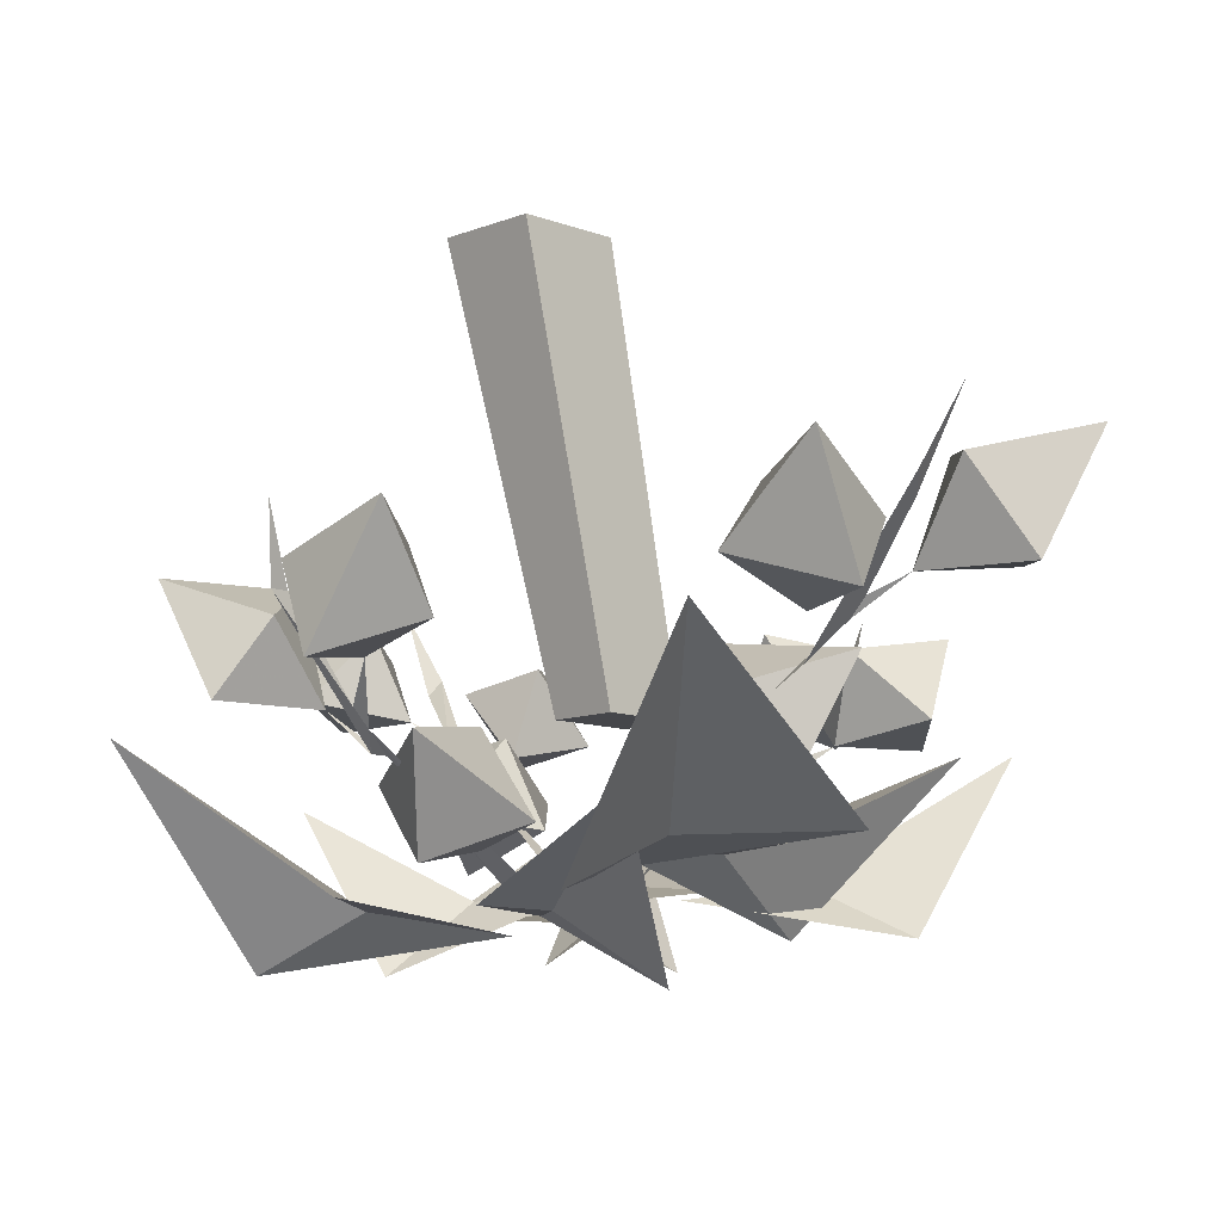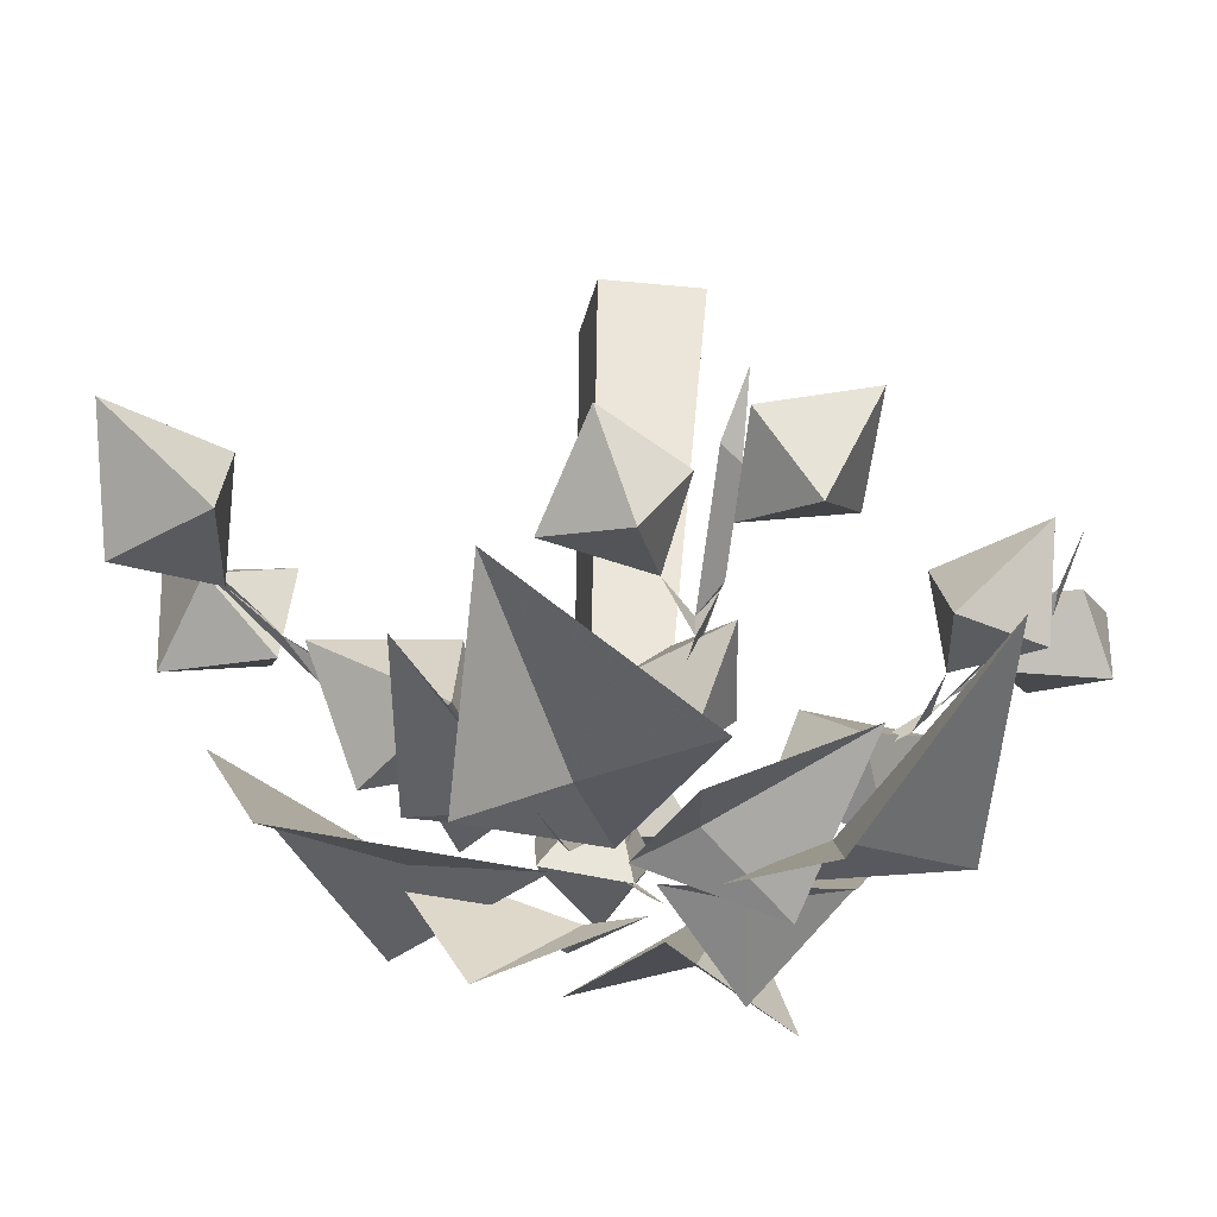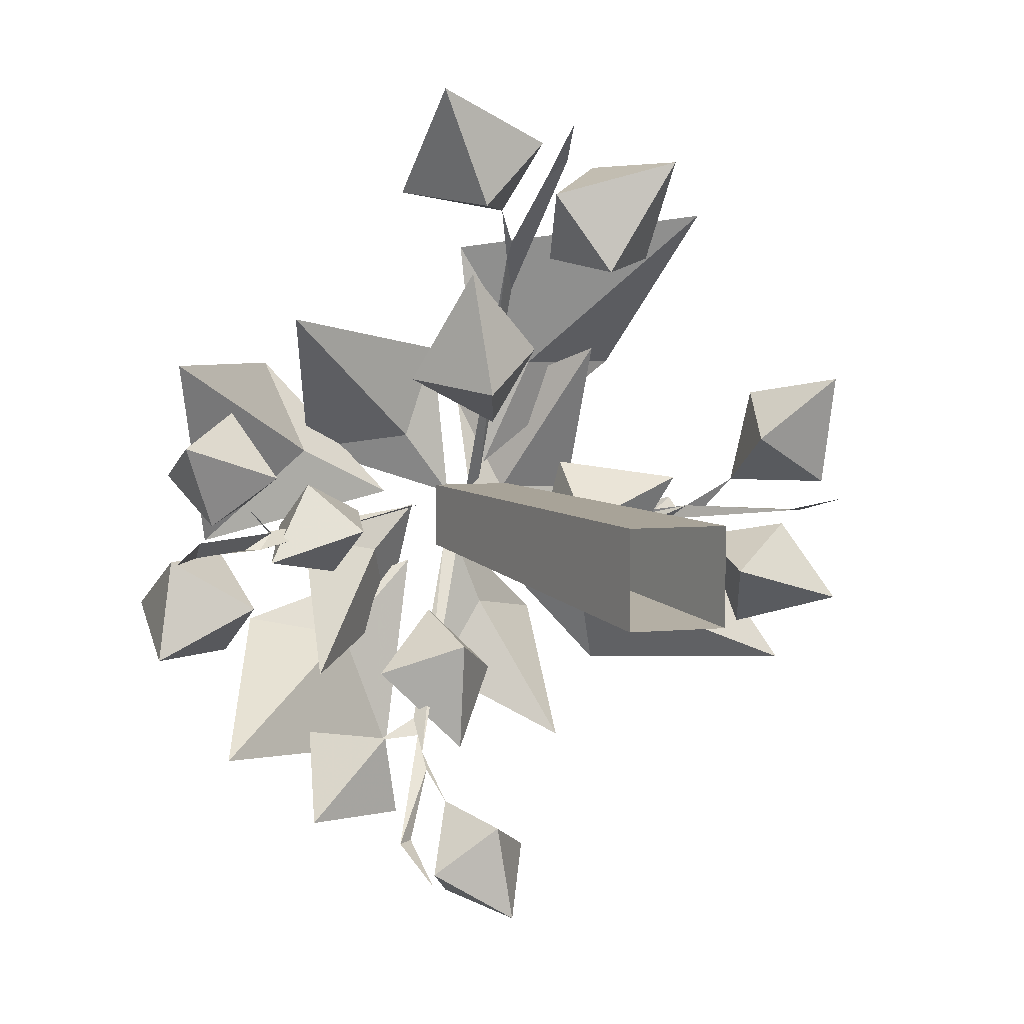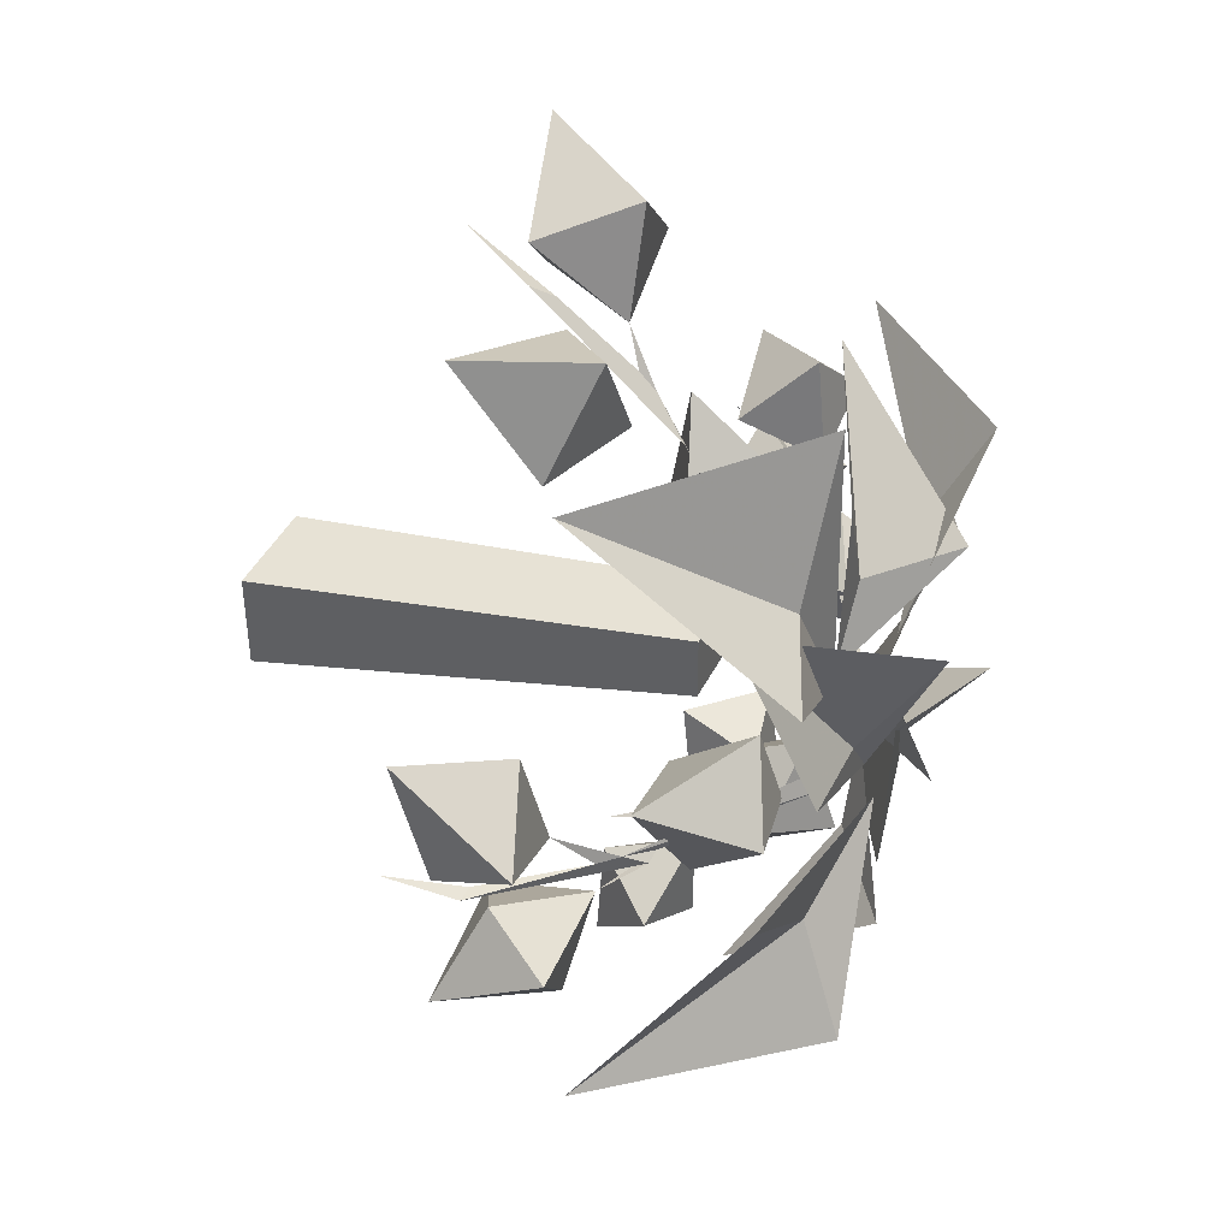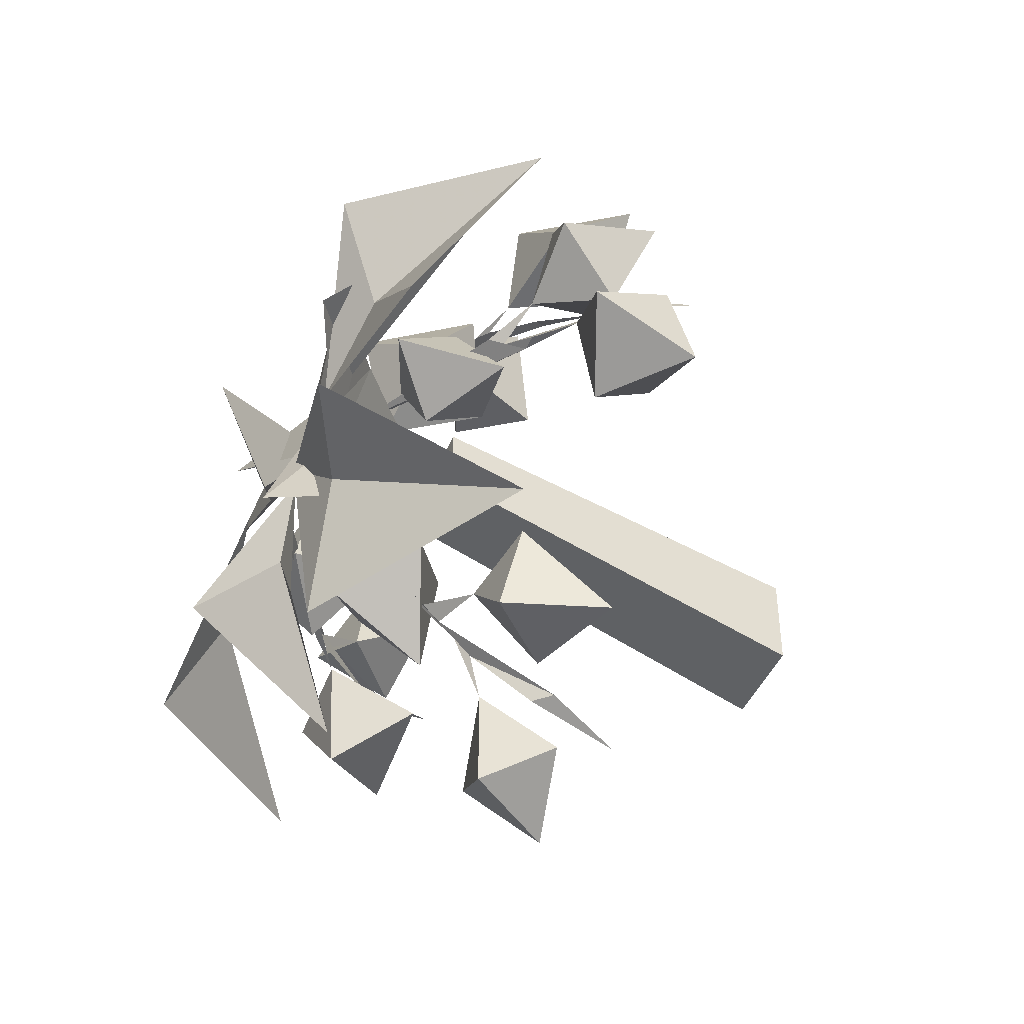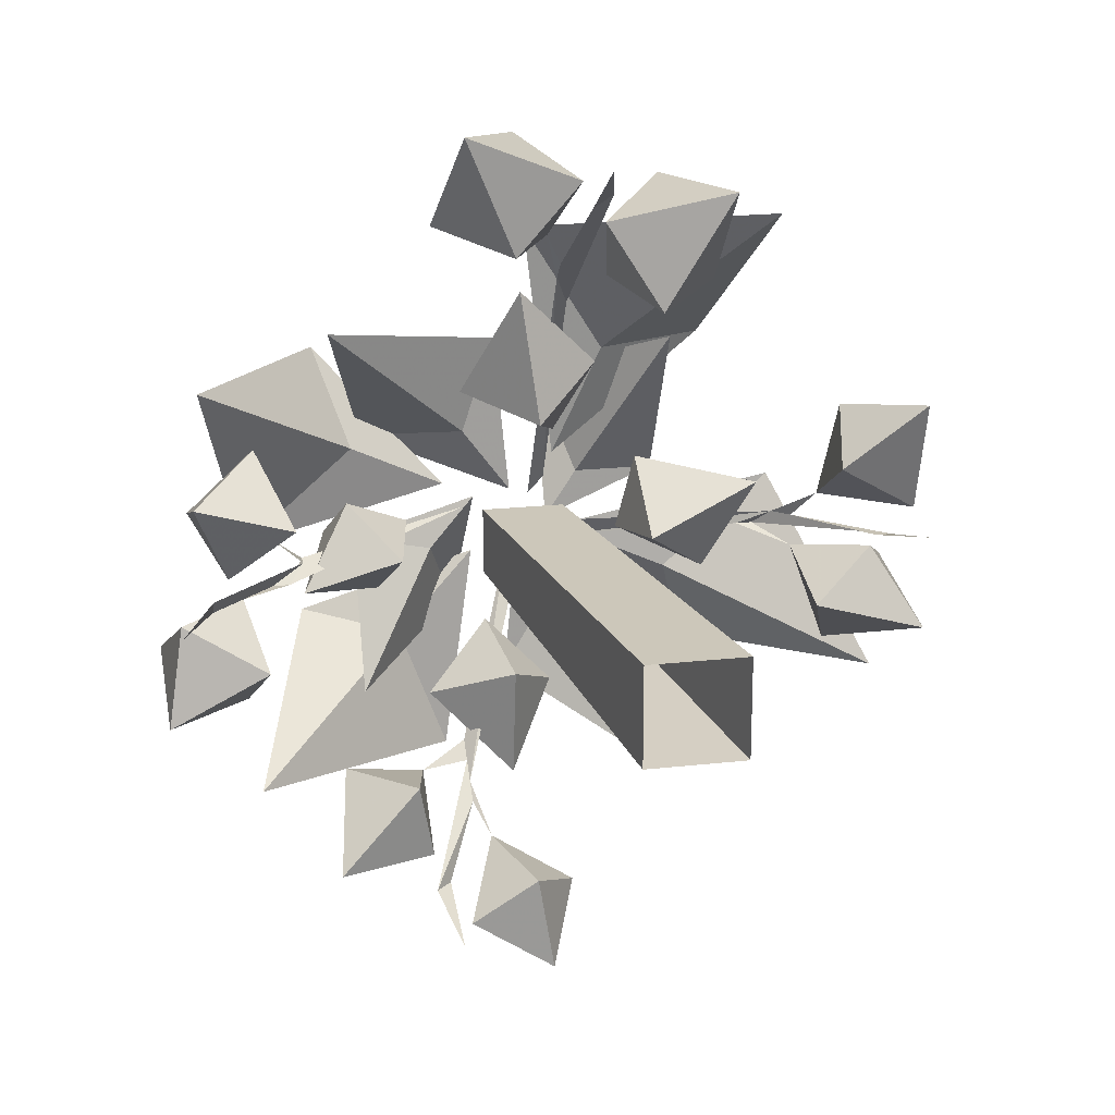
<metadata>
{"format":"obj","ext":"obj","renderer":"f3d","projection":"perspective","resolution":1024,"background":"white","views":[{"elev":-9.9,"azim":-44.5,"up":"+Y"},{"elev":-23.5,"azim":80.0,"up":"+Y"},{"elev":4.6,"azim":161.1,"up":"+Z"},{"elev":42.5,"azim":-65.2,"up":"+Z"},{"elev":-44.4,"azim":67.6,"up":"+Z"},{"elev":19.0,"azim":167.9,"up":"+Z"}]}
</metadata>
<code>
v 0.2031 -0.1484 0
v 0.2109 -0.1406 -0.04688
v 0.1641 -0.1406 -0.02344
v 0.1719 -0.1797 0
v 0.2109 -0.1875 -0.02344
v 0.1719 -0.1719 -0.04688
v 0.1797 -0.1641 0.01562
v 0.1562 -0.1953 0.02344
v 0.1484 -0.1562 0.03906
v 0.1953 -0.1484 0.05469
v 0.1953 -0.1953 0.03906
v 0.1641 -0.1875 0.07031
v -0.1172 -0.1953 -0.04688
v -0.1562 -0.1562 -0.03125
v -0.1016 -0.1562 -0.01562
v -0.1016 -0.2031 0
v -0.1484 -0.2031 -0.007812
v -0.1328 -0.1719 0.007812
v -0.1172 -0.1797 0.07812
v -0.1094 -0.1875 0.03125
v -0.1094 -0.1484 0.05469
v -0.1484 -0.1406 0.08594
v -0.1562 -0.1953 0.05469
v -0.1484 -0.1562 0.03125
v 0.125 -0.1875 -0.09375
v 0.1328 -0.1484 -0.1328
v 0.09375 -0.1562 -0.09375
v 0.08594 -0.1953 -0.1016
v 0.1172 -0.1953 -0.1328
v 0.08594 -0.1641 -0.1328
v 0.01562 -0.1719 -0.1562
v 0.05469 -0.1797 -0.1328
v 0.03906 -0.1406 -0.1406
v 0.03125 -0.1406 -0.1875
v 0.05469 -0.1797 -0.1797
v 0.07031 -0.1484 -0.1641
v -0.04688 -0.1562 0.1484
v -0.04688 -0.1172 0.1953
v -0.01562 -0.125 0.1406
v 0 -0.1719 0.1484
v -0.02344 -0.1719 0.1953
v 0.007812 -0.1406 0.1797
v 0.08594 -0.1484 0.1797
v 0.03125 -0.1562 0.1719
v 0.05469 -0.1094 0.1719
v 0.07812 -0.1016 0.2266
v 0.04688 -0.1562 0.2188
v 0.02344 -0.1172 0.2031
v 0 -0.1953 0.1016
v 0.03906 -0.1797 0.1406
v 0.03125 -0.1719 0.07812
v 0.01562 -0.2188 0.0625
v 0.02344 -0.2344 0.1172
v 0.0625 -0.2109 0.08594
v 0.07812 -0.2188 -0.07031
v 0.03906 -0.2031 -0.1094
v 0.03906 -0.1953 -0.05469
v 0.04688 -0.2344 -0.03906
v 0.04688 -0.25 -0.08594
v 0.01562 -0.2266 -0.07031
v -0.0625 -0.2266 -0.01562
v -0.08594 -0.2109 0.03125
v -0.03125 -0.2031 0.007812
v -0.02344 -0.25 0
v -0.0625 -0.2578 0.007812
v -0.03125 -0.2422 0.03906
v 0.1016 -0.2266 -0.01562
v 0.08594 -0.2344 0.01562
v 0.09375 -0.1953 0.007812
v 0.1406 -0.2031 -0.007812
v 0.125 -0.25 0.007812
v 0.1172 -0.2188 0.03125
v 0.125 -0.2812 0.09375
v 0.0625 -0.2656 0.02344
v 0.1094 -0.2578 0.04688
v 0.1875 -0.2031 0.09375
v 0.1641 -0.2578 0
v 0.04688 -0.2656 0.01562
v 0.05469 -0.2891 -0.04688
v 0.07031 -0.2578 -0.007812
v 0.1094 -0.2578 0
v 0.1094 -0.2266 -0.07031
v -0.04688 -0.2734 0.02344
v 0.007812 -0.2734 0
v -0.007812 -0.2734 0.02344
v -0.04688 -0.2344 0.1016
v 0.007812 -0.3047 0.07031
v 0 -0.2812 -0.007812
v -0.1094 -0.2734 0.01562
v -0.05469 -0.2734 -0.03125
v -0.07031 -0.2969 -0.07812
v -0.1484 -0.2109 -0.07031
v 0.03125 -0.2656 -0.07812
v 0.02344 -0.2656 0
v 0.007812 -0.2656 -0.03906
v -0.02344 -0.2266 -0.1094
v -0.03125 -0.2969 -0.04688
v 0.04688 -0.2734 -0.01562
v 0.0625 -0.2656 -0.1172
v 0.08594 -0.2656 -0.05469
v 0.1328 -0.2891 -0.04688
v 0.1641 -0.2031 -0.1094
v 0.03906 -0.25 0.1016
v 0.03125 -0.25 0.02344
v 0.05469 -0.25 0.05469
v 0.125 -0.2109 0.1172
v 0.1016 -0.2812 0.04688
v 0.007812 -0.2578 0.03906
v 0.02344 -0.25 0.1562
v -0.01562 -0.25 0.09375
v -0.07031 -0.2734 0.09375
v -0.08594 -0.1797 0.1719
v 0.01562 -0.09375 0.2109
v 0.007812 -0.125 0.1953
v 0.01562 -0.1328 0.1875
v 0.02344 -0.1641 0.1562
v 0.01562 -0.1875 0.1328
v 0.02344 -0.1719 0.1484
v 0.01562 -0.2422 0.03125
v 0.02344 -0.2422 0.02344
v -0.1484 -0.1328 0.02344
v -0.1406 -0.1641 0.01562
v -0.1328 -0.1641 0.01562
v -0.1016 -0.2031 0.01562
v -0.08594 -0.2188 0.007812
v -0.09375 -0.2109 0.01562
v -0.07812 -0.2188 0.007812
v 0 -0.2656 -0.007812
v 0.007812 -0.2656 0
v 0.07812 -0.125 -0.1641
v 0.08594 -0.1562 -0.1484
v 0.07812 -0.1641 -0.1484
v 0.0625 -0.1875 -0.1172
v 0.0625 -0.2031 -0.1016
v 0.0625 -0.1953 -0.1094
v 0.0625 -0.2109 -0.09375
v 0.03125 -0.2578 -0.007812
v 0.02344 -0.2578 -0.007812
v 0.1484 -0.1953 0
v 0.1406 -0.2109 0.007812
v 0.05469 -0.25 0.01562
v 0.04688 -0.2578 0.01562
v 0.1406 -0.2031 0.007812
v 0.1562 -0.1953 0
v 0.1875 -0.1562 0.007812
v 0.1875 -0.1641 0
v 0.2031 -0.1328 0
v 0.02344 0 0.02344
v 0.05469 -0.1953 0.03125
v 0.05469 -0.1953 0
v 0.02344 0 -0.02344
v 0.01562 -0.1953 0
v -0.02344 0 -0.02344
v 0.01562 -0.1953 0.03125
v -0.02344 0 0.02344
f 1 2 3
f 1 3 4
f 1 4 5
f 1 5 2
f 2 5 6
f 2 6 3
f 3 6 4
f 4 6 5
f 7 8 9
f 7 9 10
f 7 10 11
f 7 11 8
f 8 11 12
f 8 12 9
f 9 12 10
f 10 12 11
f 13 14 15
f 13 15 16
f 13 16 17
f 13 17 14
f 14 17 18
f 14 18 15
f 15 18 16
f 16 18 17
f 19 20 21
f 19 21 22
f 19 22 23
f 19 23 20
f 20 23 24
f 20 24 21
f 21 24 22
f 22 24 23
f 25 26 27
f 25 27 28
f 25 28 29
f 25 29 26
f 26 29 30
f 26 30 27
f 27 30 28
f 28 30 29
f 31 32 33
f 31 33 34
f 31 34 35
f 31 35 32
f 32 35 36
f 32 36 33
f 33 36 34
f 34 36 35
f 37 38 39
f 37 39 40
f 37 40 41
f 37 41 38
f 38 41 42
f 38 42 39
f 39 42 40
f 40 42 41
f 43 44 45
f 43 45 46
f 43 46 47
f 43 47 44
f 44 47 48
f 44 48 45
f 45 48 46
f 46 48 47
f 49 50 51
f 49 51 52
f 49 52 53
f 49 53 50
f 50 53 54
f 50 54 51
f 51 54 52
f 52 54 53
f 55 56 57
f 55 57 58
f 55 58 59
f 55 59 56
f 56 59 60
f 56 60 57
f 57 60 58
f 58 60 59
f 61 62 63
f 61 63 64
f 61 64 65
f 61 65 62
f 62 65 66
f 62 66 63
f 63 66 64
f 64 66 65
f 67 68 69
f 67 69 70
f 67 70 71
f 67 71 68
f 68 71 72
f 68 72 69
f 69 72 70
f 70 72 71
f 73 74 75
f 73 75 76
f 76 75 77
f 77 75 74
f 78 79 80
f 78 80 81
f 81 80 82
f 82 80 79
f 83 84 85
f 83 85 86
f 86 85 87
f 87 85 84
f 88 89 90
f 88 90 91
f 91 90 92
f 92 90 89
f 93 94 95
f 93 95 96
f 96 95 97
f 97 95 94
f 98 99 100
f 98 100 101
f 101 100 102
f 102 100 99
f 103 104 105
f 103 105 106
f 106 105 107
f 107 105 104
f 108 109 110
f 108 110 111
f 111 110 112
f 112 110 109
f 113 114 115
f 115 114 116
f 116 114 117
f 116 117 118
f 116 118 44
f 117 117 118
f 118 117 119
f 118 119 120
f 40 117 117
f 121 122 123
f 123 122 124
f 124 122 125
f 124 125 126
f 124 126 20
f 125 127 126
f 126 127 128
f 126 128 129
f 16 127 125
f 130 131 132
f 132 131 133
f 133 131 134
f 133 134 135
f 133 135 32
f 134 136 135
f 135 136 137
f 135 137 138
f 28 136 134
f 139 140 141
f 139 141 142
f 8 140 143
f 143 140 139
f 143 139 144
f 143 144 145
f 145 144 146
f 145 146 147
f 4 144 139
f 148 149 150
f 148 150 151
f 151 150 152
f 151 152 153
f 153 152 154
f 153 154 155
f 155 154 149
f 155 149 148
f 149 150 152
f 149 152 154

</code>
